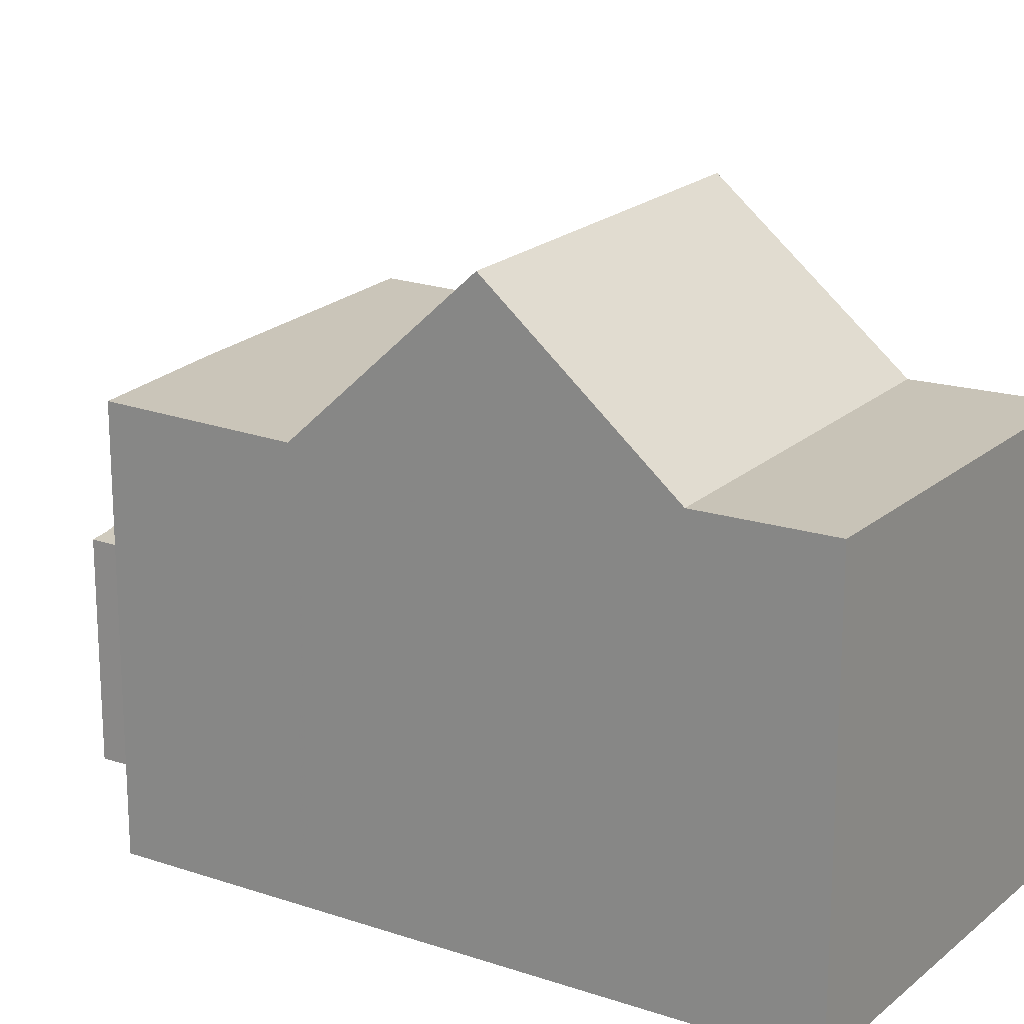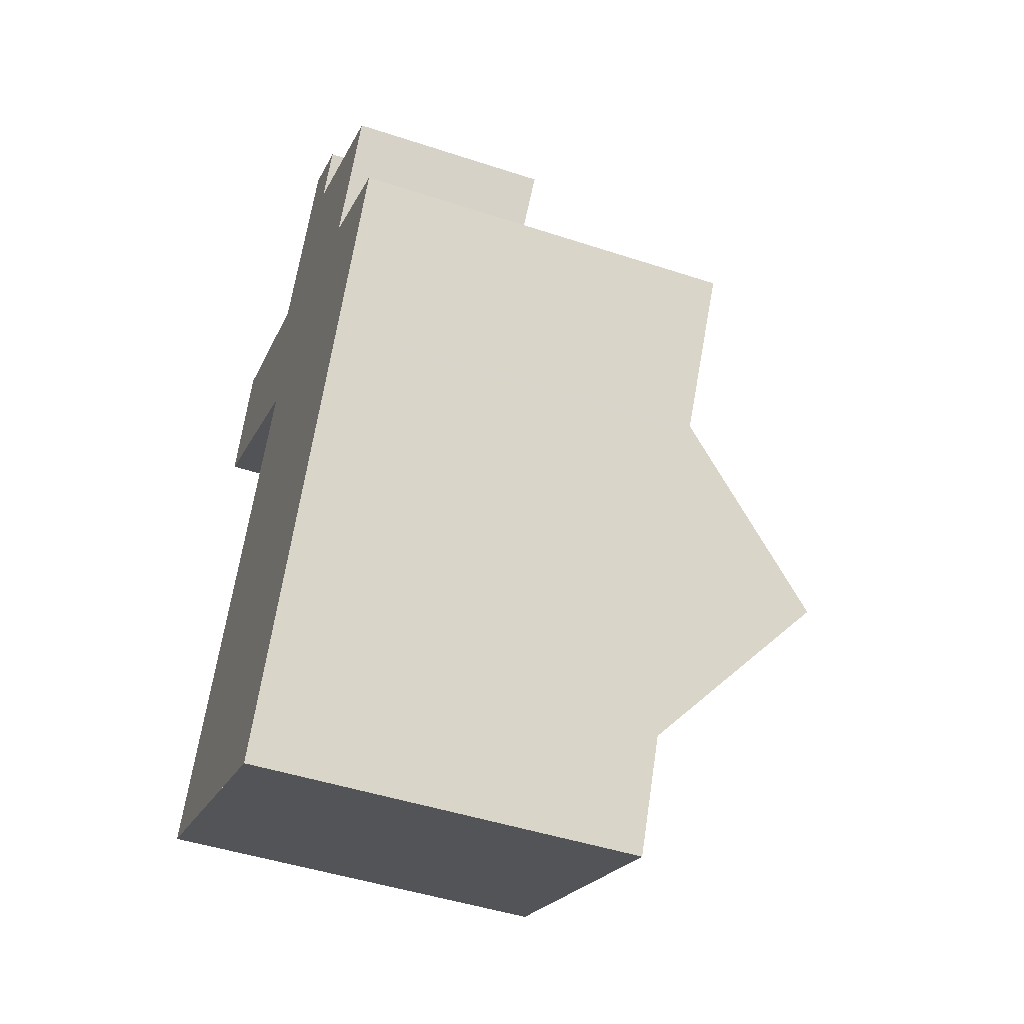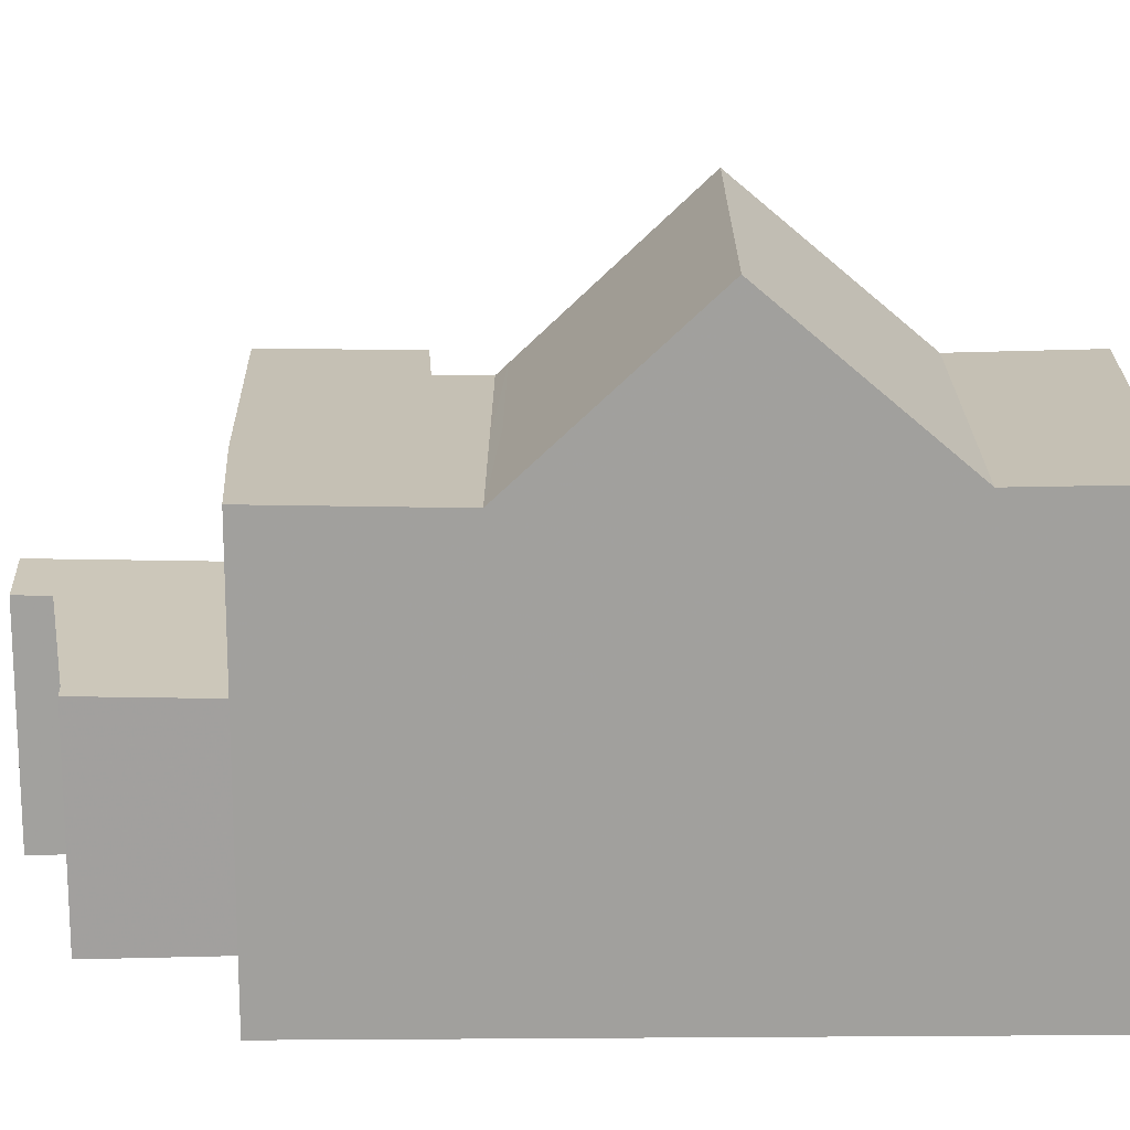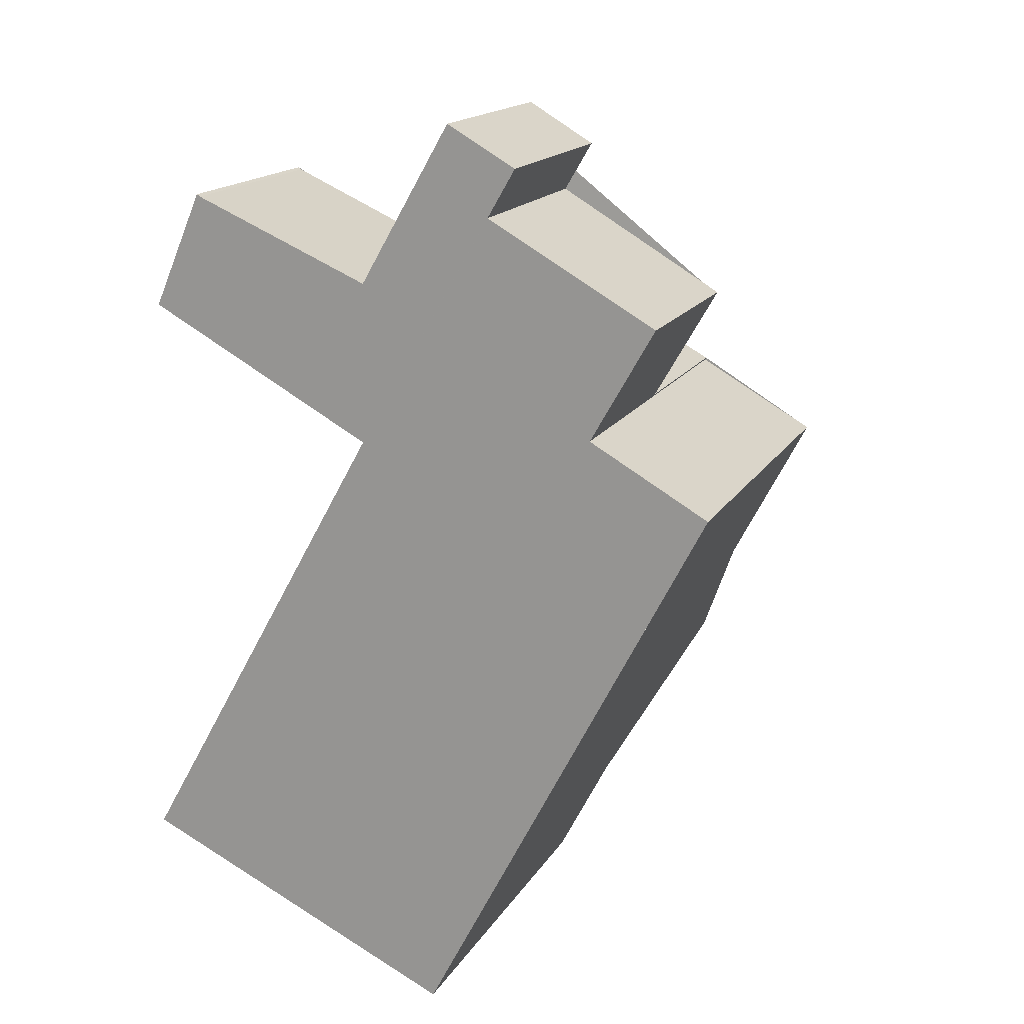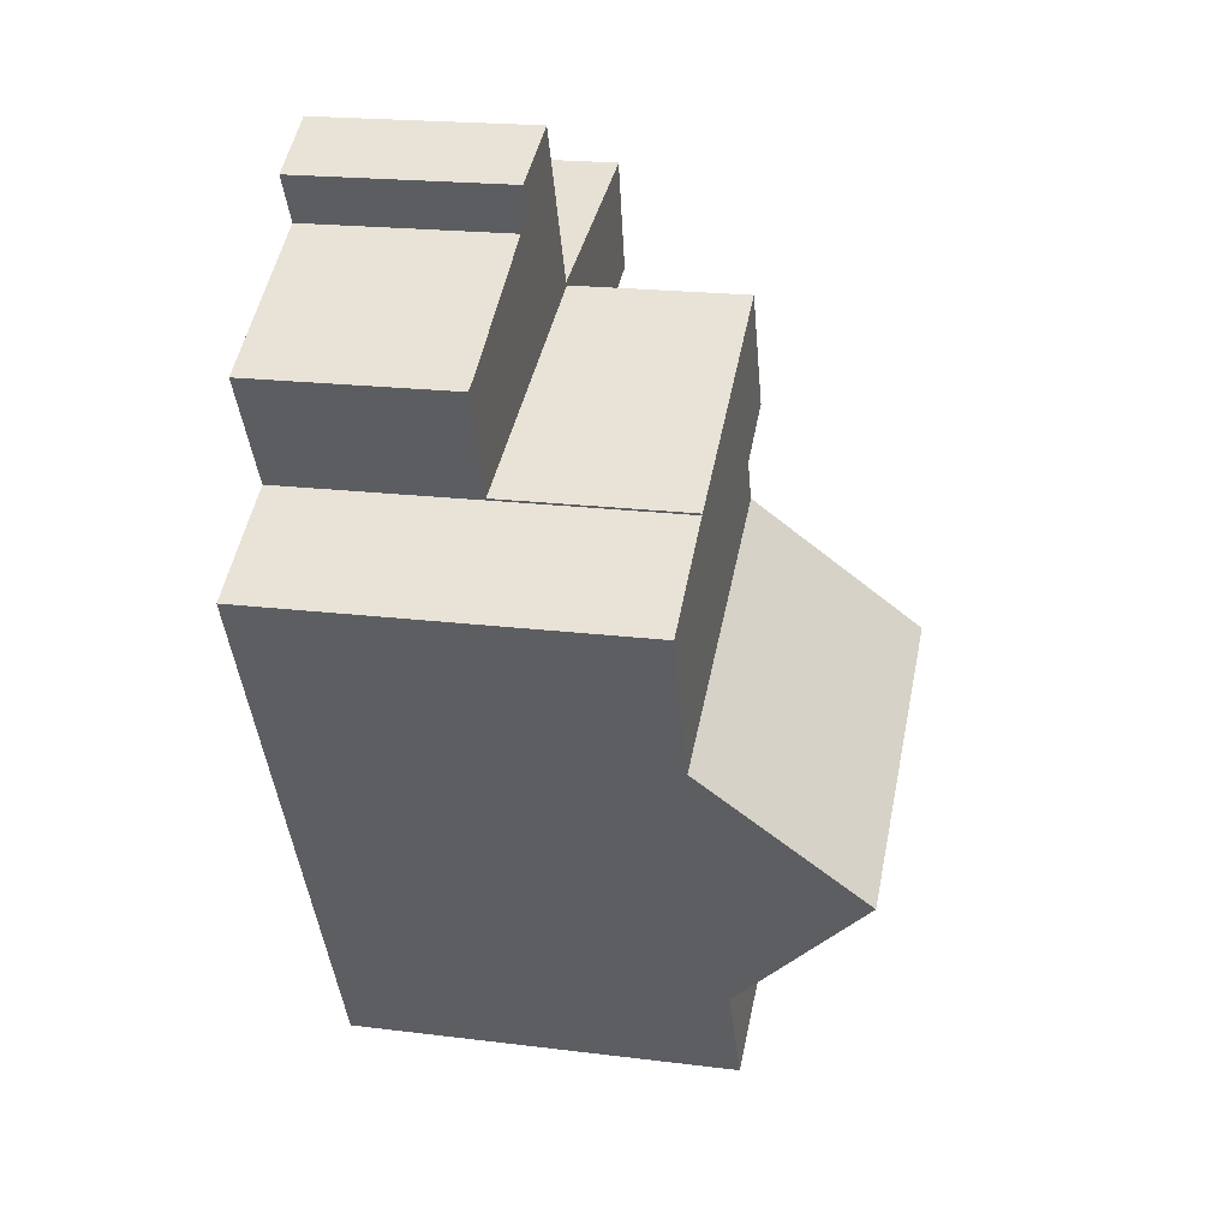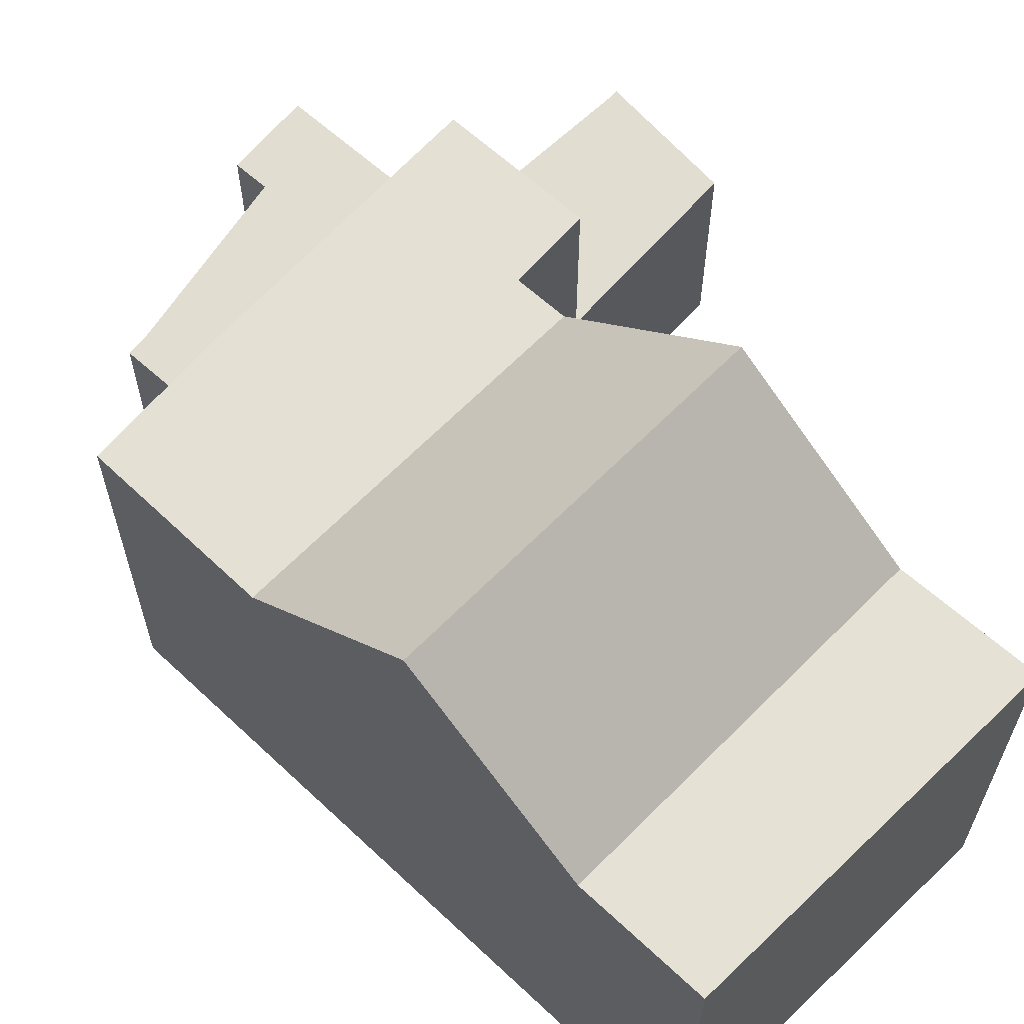
<metadata>
{"format":"obj","ext":"obj","renderer":"f3d","projection":"perspective","resolution":1024,"background":"white","views":[{"elev":20.2,"azim":-30.9,"up":"+Z"},{"elev":-47.1,"azim":-110.4,"up":"+Y"},{"elev":18.4,"azim":-63.4,"up":"+Z"},{"elev":16.6,"azim":-158.6,"up":"+Y"},{"elev":20.4,"azim":-77.2,"up":"+Y"},{"elev":65.0,"azim":-19.2,"up":"+Z"}]}
</metadata>
<code>
v -629.2 -1158 5.562
v -634.4 -1158 5.614
v -632.7 -1158 5.608
v -625.9 -1156 3.139
v -633.6 -1156 2.967
v -631.1 -1154 3.098
v -631.5 -1154 3.125
v -630.6 -1153 3.178
v -629.2 -1156 3.088
v -626.7 -1154 3.207
v -626.6 -1154 3.21
v -625.6 -1164 5.772
v -630.2 -1167 5.777
v -628.9 -1158 5.548
v -633.2 -1161 5.568
v -628.9 -1159 5.549
v -633.2 -1161 5.568
v -628.9 -1158 5.548
v -628.2 -1157 5.558
v -632.7 -1157 5.609
v -632.1 -1163 7.827
v -627.7 -1161 7.824
v -631 -1165 5.753
v -626.5 -1163 5.747
v -627.7 -1161 7.824
v -632.1 -1163 7.827
v -626.6 -1155 3.203
v -632.8 -1157 2.912
v -628.2 -1157 4.828
v -632.7 -1157 3.118
v -626.8 -1154 3.204
v -626.7 -1155 3.198
v -629.1 -1156 3.082
v -630.5 -1156 3.021
v -628.2 -1157 3.017
v -632.7 -1157 2.904
v -633.2 -1161 5.689
v -628.8 -1159 5.683
v -626.5 -1163 5.747
v -631 -1165 5.753
v -627.7 -1161 7.824
v -627.7 -1161 7.824
v -631.5 -1154 3.126
v -625.6 -1164 5.772
v -626.5 -1163 5.747
v -628.9 -1159 5.549
v -630.2 -1156 3.033
v -630.2 -1156 5.599
v -628.8 -1159 5.683
v -626.5 -1163 5.747
v -630.3 -1154 3.162
v -631.3 -1154 3.11
v -631.3 -1154 3.109
v -628.2 -1157 5.558
v -629.2 -1156 3.086
v -629.2 -1156 5.595
v -628.2 -1157 3.017
v -629.1 -1156 3.082
v -629.2 -1156 3.089
v -629.2 -1156 5.595
v -632.7 -1157 5.609
v -630.2 -1156 5.599
v -629.2 -1156 5.595
v -629.2 -1156 3.086
v -632.7 -1157 2.904
v -630.5 -1156 3.021
v -629.2 -1156 3.086
v -628.6 -1155 3.118
v -630.2 -1156 3.033
v -629.2 -1158 5.562
v -633.4 -1160 5.576
v -625.9 -1156 3.14
v -627.7 -1157 3.045
v -629.2 -1158 5.561
v -625.9 -1156 3.14
v -631.4 -1159 5.569
v -632.4 -1157 5.608
v -632.4 -1157 2.916
v -632.4 -1157 3.107
v -629.9 -1162 7.825
v -627.8 -1165 5.775
v -628.7 -1164 5.75
v -631.1 -1160 5.559
v -632.4 -1157 5.608
v -631.1 -1160 5.686
v -628.7 -1164 5.75
v -629.9 -1162 7.825
v -632.4 -1157 2.916
v -631.1 -1160 5.559
v -632.5 -1157 2.923
v -633.4 -1156 2.979
v -625.7 -1164 5.77
v -625.7 -1164 5.77
v -627.8 -1165 5.774
v -628.1 -1166 5.775
v -633.2 -1161 5.568
v -633.2 -1161 5.689
v -632.1 -1163 7.827
v -632.1 -1163 7.827
v -631 -1165 5.753
v -631 -1165 5.753
v -633.2 -1161 5.568
v -633.4 -1160 5.576
v -630.2 -1167 5.777
v -634.4 -1158 5.614
v -629.2 -1158 5.561
v -629.2 -1158 5.562
v -629.2 -1158 0
v -629.2 -1158 0
v -634.4 -1158 5.614
v -634.4 -1158 5.614
v -634.4 -1158 0
v -634.4 -1158 0
v -632.7 -1157 5.609
v -632.7 -1158 5.608
v -632.7 -1158 8.882e-16
v -632.7 -1157 0
v -627.7 -1157 3.045
v -625.9 -1156 3.139
v -625.9 -1156 0
v -627.7 -1157 0
v -633.4 -1156 2.979
v -633.6 -1156 2.967
v -633.6 -1156 0
v -633.4 -1156 0
v -631.3 -1154 3.109
v -631.1 -1154 3.098
v -631.1 -1154 0
v -631.3 -1154 0
v -631.5 -1154 3.126
v -631.5 -1154 3.125
v -631.5 -1154 0
v -631.5 -1154 -4.441e-16
v -630.3 -1154 3.162
v -630.6 -1153 3.178
v -630.6 -1153 -4.441e-16
v -630.3 -1154 -4.441e-16
v -629.2 -1156 3.089
v -629.2 -1156 3.088
v -629.2 -1156 4.441e-16
v -629.2 -1156 0
v -626.6 -1154 3.21
v -626.7 -1154 3.207
v -626.7 -1154 0
v -626.6 -1154 0
v -626.6 -1155 3.203
v -626.6 -1154 3.21
v -626.6 -1154 0
v -626.6 -1155 4.441e-16
v -625.6 -1164 5.772
v -625.6 -1164 5.772
v -625.6 -1164 0
v -625.6 -1164 0
v -631 -1165 5.753
v -630.2 -1167 5.777
v -630.2 -1167 -8.882e-16
v -631 -1165 8.882e-16
v -633.4 -1160 5.576
v -633.2 -1161 5.568
v -633.2 -1161 0
v -633.4 -1160 0
v -628.8 -1159 5.683
v -628.9 -1158 5.548
v -628.9 -1158 0
v -628.8 -1159 0
v -633.2 -1161 5.689
v -632.1 -1163 7.827
v -632.1 -1163 0
v -633.2 -1161 0
v -625.7 -1164 5.77
v -626.5 -1163 5.747
v -626.5 -1163 8.882e-16
v -625.7 -1164 0
v -626.5 -1163 5.747
v -627.7 -1161 7.824
v -627.7 -1161 0
v -626.5 -1163 8.882e-16
v -625.9 -1156 3.14
v -626.6 -1155 3.203
v -626.6 -1155 4.441e-16
v -625.9 -1156 0
v -633.6 -1156 2.967
v -632.8 -1157 2.912
v -632.8 -1157 0
v -633.6 -1156 0
v -626.7 -1154 3.207
v -626.8 -1154 3.204
v -626.8 -1154 0
v -626.7 -1154 0
v -633.2 -1161 5.568
v -633.2 -1161 5.689
v -633.2 -1161 0
v -633.2 -1161 0
v -627.7 -1161 7.824
v -628.8 -1159 5.683
v -628.8 -1159 0
v -627.7 -1161 0
v -632.1 -1163 7.827
v -631 -1165 5.753
v -631 -1165 8.882e-16
v -632.1 -1163 0
v -630.6 -1153 3.178
v -631.5 -1154 3.126
v -631.5 -1154 -4.441e-16
v -630.6 -1153 -4.441e-16
v -627.8 -1165 5.775
v -625.6 -1164 5.772
v -625.6 -1164 0
v -627.8 -1165 0
v -629.2 -1156 3.088
v -630.3 -1154 3.162
v -630.3 -1154 -4.441e-16
v -629.2 -1156 4.441e-16
v -631.5 -1154 3.125
v -631.3 -1154 3.109
v -631.3 -1154 0
v -631.5 -1154 0
v -629.2 -1158 5.562
v -628.2 -1157 5.558
v -628.2 -1157 0
v -629.2 -1158 0
v -628.6 -1155 3.118
v -629.2 -1156 3.089
v -629.2 -1156 0
v -628.6 -1155 0
v -632.8 -1157 2.912
v -632.7 -1157 2.904
v -632.7 -1157 0
v -632.8 -1157 0
v -626.8 -1154 3.204
v -628.6 -1155 3.118
v -628.6 -1155 0
v -626.8 -1154 0
v -634.4 -1158 5.614
v -633.4 -1160 5.576
v -633.4 -1160 0
v -634.4 -1158 0
v -625.9 -1156 3.139
v -625.9 -1156 3.14
v -625.9 -1156 -4.441e-16
v -625.9 -1156 0
v -628.2 -1157 3.017
v -627.7 -1157 3.045
v -627.7 -1157 0
v -628.2 -1157 0
v -628.9 -1158 5.548
v -629.2 -1158 5.561
v -629.2 -1158 0
v -628.9 -1158 0
v -625.9 -1156 3.14
v -625.9 -1156 3.14
v -625.9 -1156 0
v -625.9 -1156 -4.441e-16
v -628.1 -1166 5.775
v -627.8 -1165 5.775
v -627.8 -1165 0
v -628.1 -1166 0
v -631.1 -1154 3.098
v -633.4 -1156 2.979
v -633.4 -1156 0
v -631.1 -1154 0
v -625.6 -1164 5.772
v -625.7 -1164 5.77
v -625.7 -1164 0
v -625.6 -1164 0
v -630.2 -1167 5.777
v -628.1 -1166 5.775
v -628.1 -1166 0
v -630.2 -1167 0
v -630.2 -1167 5.777
v -630.2 -1167 5.777
v -630.2 -1167 0
v -630.2 -1167 -8.882e-16
v -632.7 -1158 5.608
v -634.4 -1158 5.614
v -634.4 -1158 0
v -632.7 -1158 8.882e-16
v -625.9 -1156 0
v -629.2 -1158 0
v -625.6 -1164 0
v -630.2 -1167 0
v -634.4 -1158 0
v -632.7 -1158 0
v -633.6 -1156 0
v -631.1 -1154 0
v -631.5 -1154 0
v -630.6 -1153 0
v -629.2 -1156 0
v -626.7 -1154 0
v -626.6 -1154 0
f 52 43 8 51
f 93 12 44 92
f 77 62 70 76
f 64 33 29 19 63
f 49 38 22 42
f 41 25 39 50
f 75 72 73 57 58 32
f 35 29 33
f 79 34 78
f 31 10 11 27 32
f 46 18 38 49
f 53 7 43 52
f 92 44 81 94
f 84 48 47 34 79
f 85 49 42 80
f 87 41 50 86
f 89 46 49 85
f 68 31 32 58 67
f 70 62 60 54 1 74
f 55 47 48 56
f 90 66 88
f 67 59 68
f 91 6 53 52 69 66 90
f 69 52 51 9 59 67
f 76 70 16 83
f 72 4 73
f 74 14 16 70
f 32 27 75
f 103 71 2 105
f 78 36 30 79
f 94 81 95
f 79 30 20 84
f 98 21 37 97
f 100 40 26 99
f 97 37 17 102
f 88 65 28 90
f 90 28 5 91
f 96 15 71 103
f 92 45 24 93
f 94 82 45 92
f 104 13 23 101
f 97 85 80 98
f 99 87 86 100
f 102 89 85 97
f 103 76 83 96
f 101 82 94 95 104
f 105 3 61 77 76 103
f 107 108 109 106
f 111 112 113 110
f 115 116 117 114
f 119 120 121 118
f 123 124 125 122
f 127 128 129 126
f 131 132 133 130
f 135 136 137 134
f 139 140 141 138
f 143 144 145 142
f 147 148 149 146
f 151 152 153 150
f 155 156 157 154
f 159 160 161 158
f 163 164 165 162
f 167 168 169 166
f 171 172 173 170
f 175 176 177 174
f 179 180 181 178
f 183 184 185 182
f 187 188 189 186
f 191 192 193 190
f 195 196 197 194
f 199 200 201 198
f 203 204 205 202
f 207 208 209 206
f 211 212 213 210
f 215 216 217 214
f 219 220 221 218
f 223 224 225 222
f 227 228 229 226
f 231 232 233 230
f 235 236 237 234
f 239 240 241 238
f 243 244 245 242
f 247 248 249 246
f 251 252 253 250
f 255 256 257 254
f 259 260 261 258
f 263 264 265 262
f 267 268 269 266
f 271 272 273 270
f 275 276 277 274
f 279 280 281 282 283 284 285 286 287 288 289 290 278

</code>
